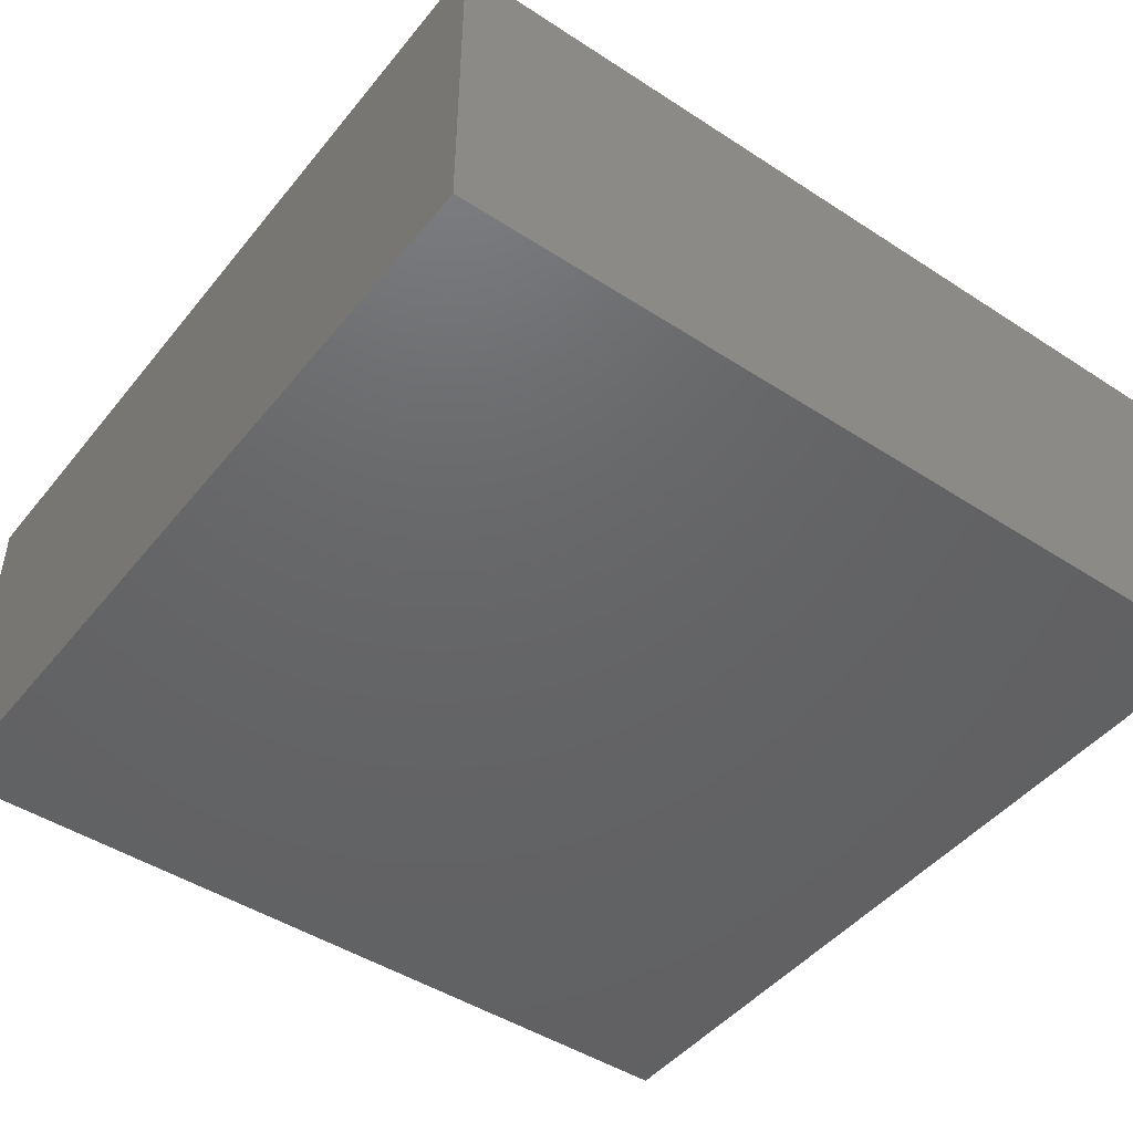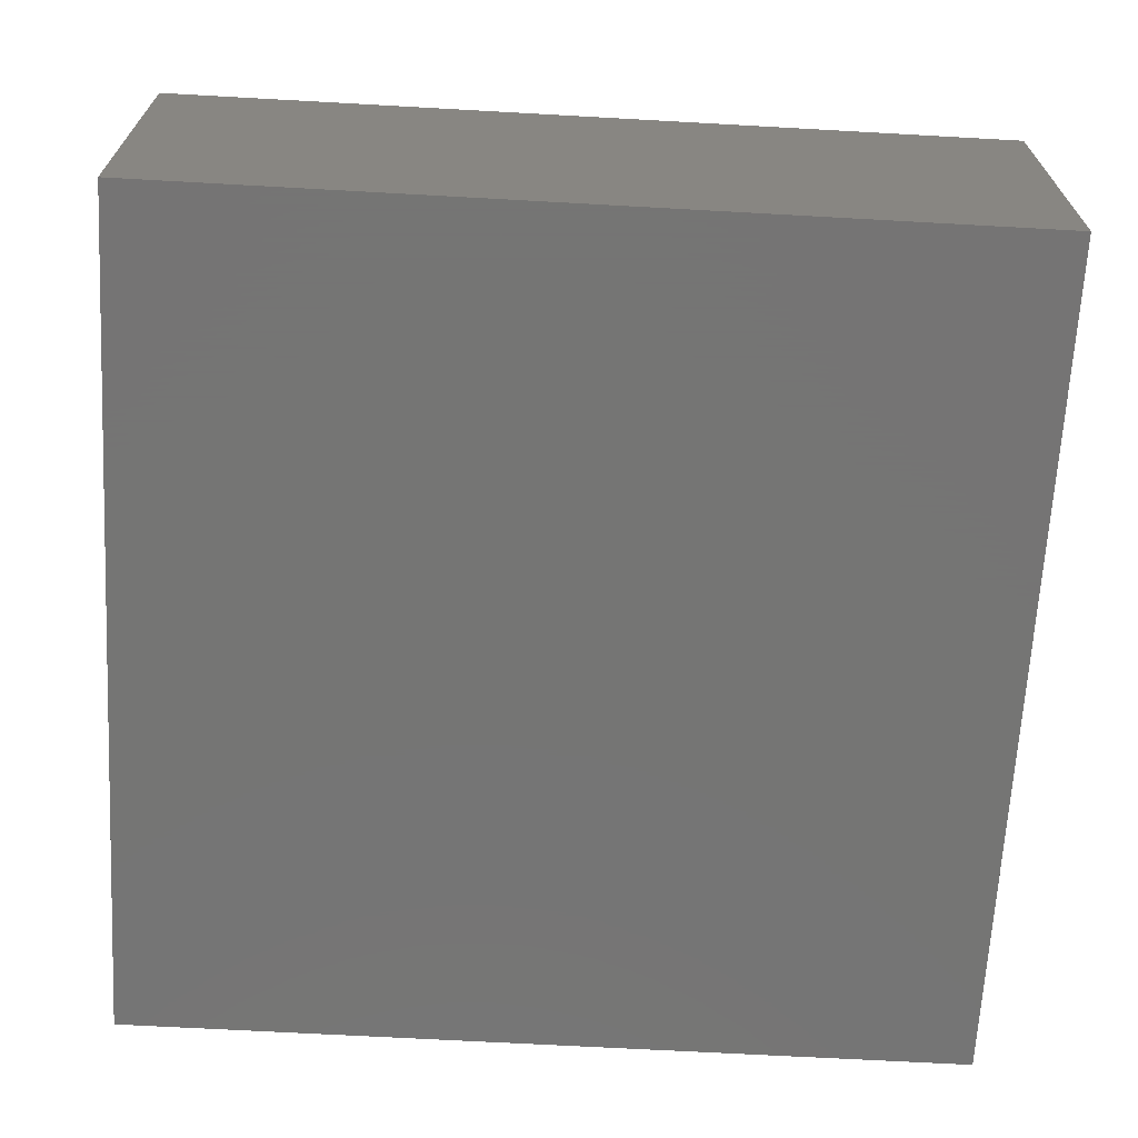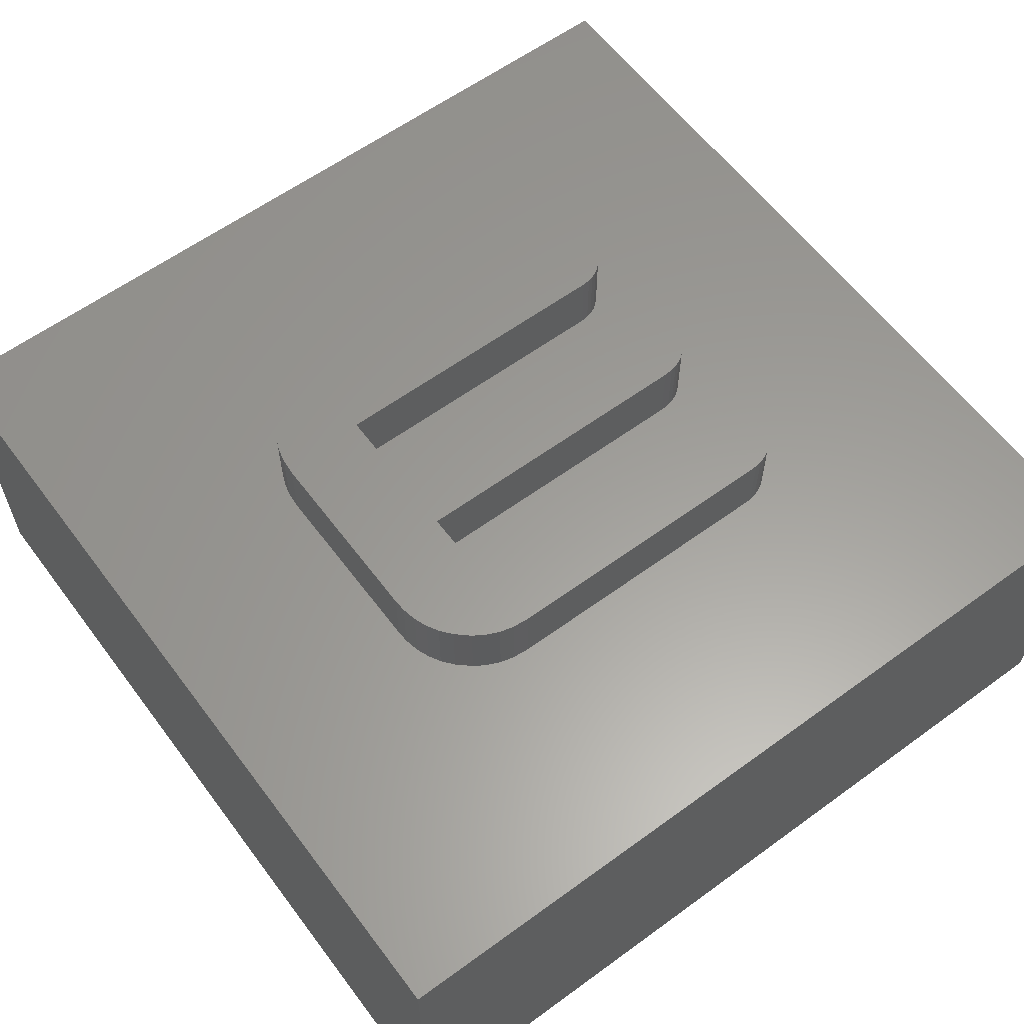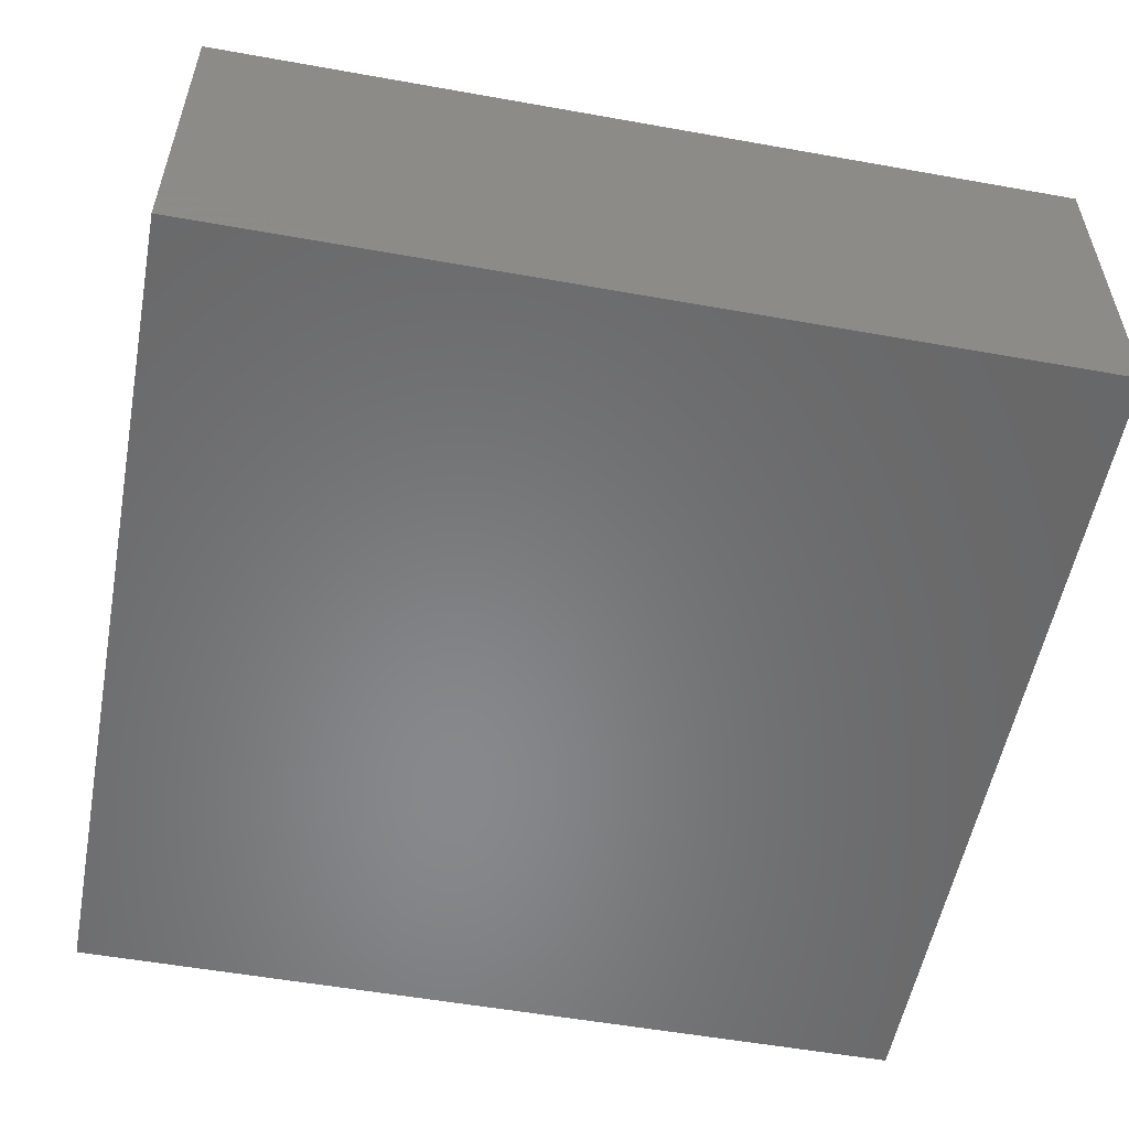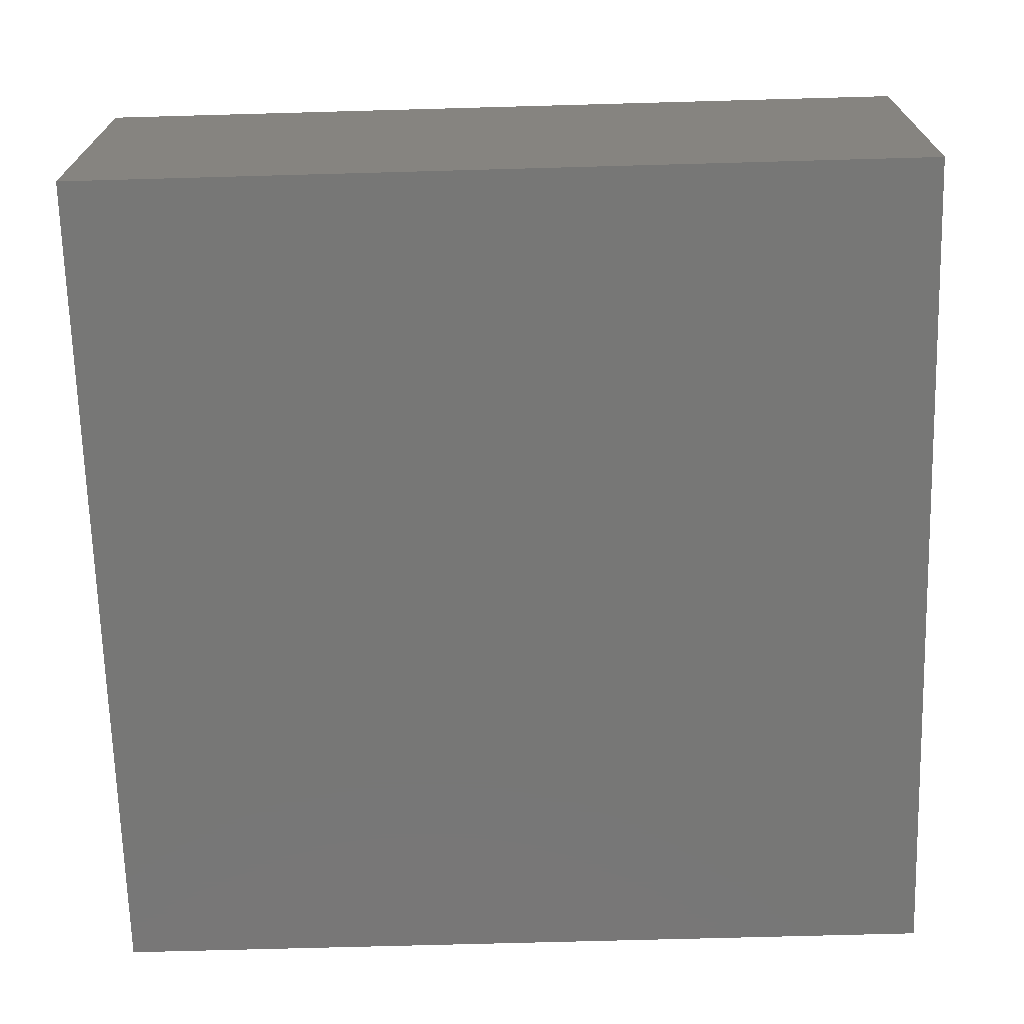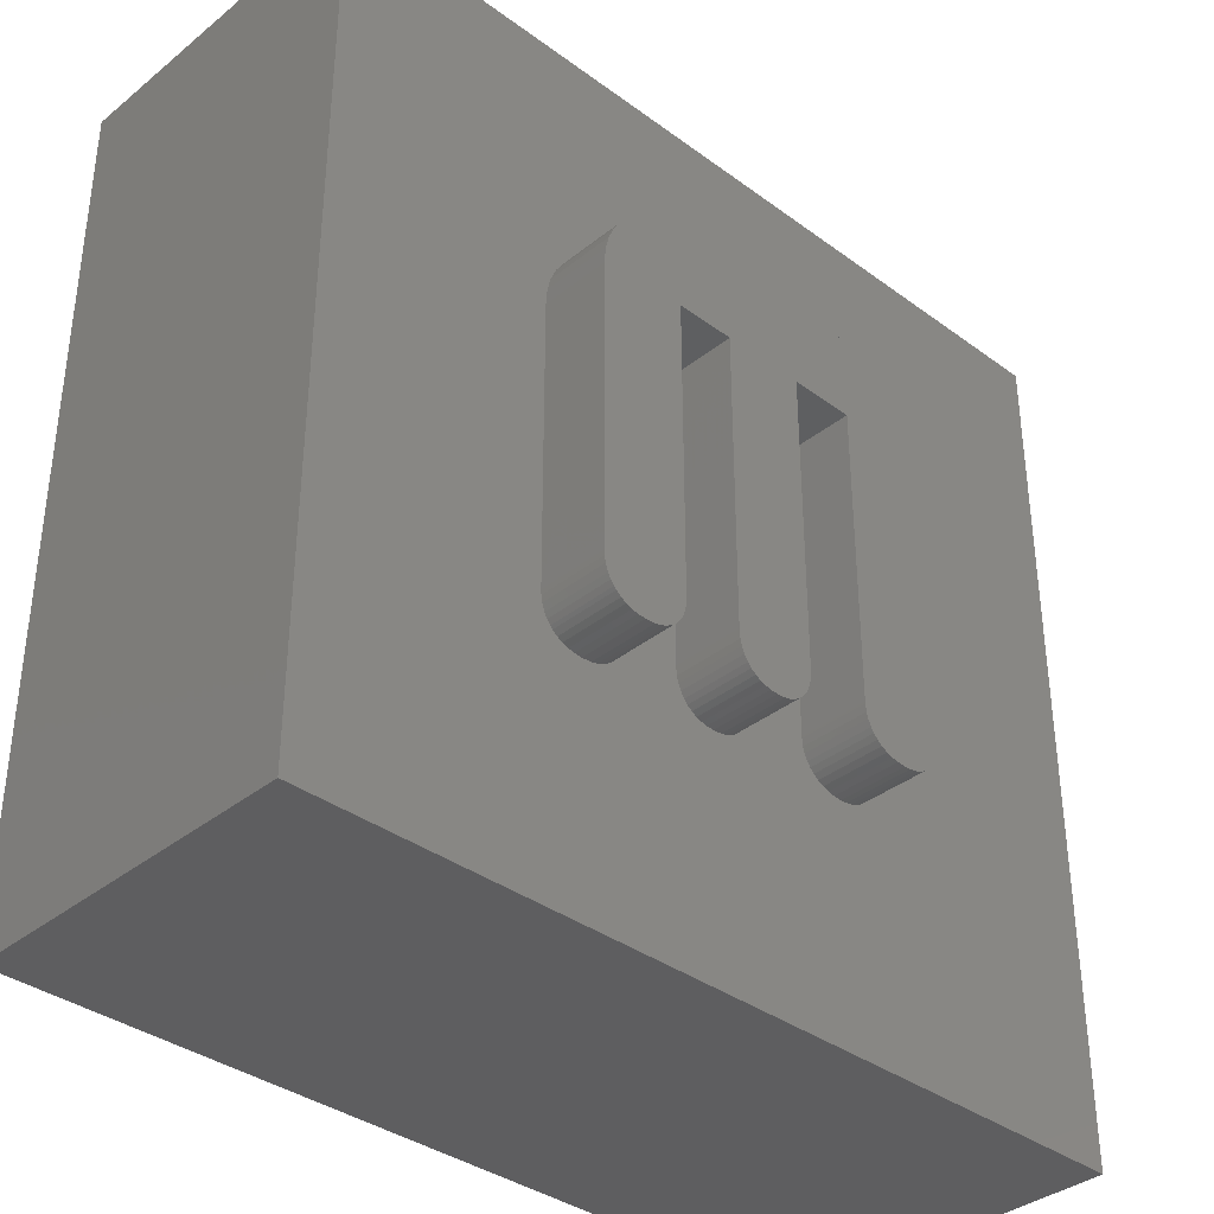
<metadata>
{"format":"stl","ext":"stl","renderer":"f3d","projection":"perspective","resolution":1024,"background":"white","views":[{"elev":-46.3,"azim":143.4,"up":"+Z"},{"elev":-67.1,"azim":-93.2,"up":"+Z"},{"elev":60.4,"azim":-126.7,"up":"+Z"},{"elev":-54.8,"azim":79.3,"up":"+Z"},{"elev":-69.7,"azim":-88.4,"up":"+Z"},{"elev":-36.3,"azim":-43.8,"up":"+Y"}]}
</metadata>
<code>
# stl→obj: 192 verts, 380 faces
v -12.5 -12.5 10
v -12.5 12.5 10
v -12.5 -12.5 1.531e-15
v -12.5 12.5 0
v 12.5 -12.5 10
v 12.5 -12.5 1.531e-15
v 12.5 12.5 10
v 12.5 12.5 0
v -5.722 -5.163 10
v -5.795 -4.951 10
v -1.184 -5.643 10
v -1.323 -5.532 10
v 0.2218 -5.613 10
v 0.07596 -5.706 10
v 3.894 5.968 10
v 4.265 5.632 10
v 4.473 -5.638 10
v 4.305 -5.73 10
v 0.6637 -4.613 10
v 0.6468 -4.844 10
v 2.521 -4.893 10
v 4.572 5.245 10
v 4.762 4.895 10
v 4.902 4.502 10
v 4.13 -5.791 10
v 3.948 -5.823 10
v 3.764 -5.833 10
v 3.527 -5.817 10
v 3.335 -5.778 10
v 3.162 -5.714 10
v 2.994 -5.618 10
v -1.425 -5.414 10
v -3.451 -5.177 10
v -3.547 -5.34 10
v -3.663 -5.478 10
v -5.794 4.26 10
v -5.692 4.661 10
v 2.754 6.457 10
v 3.148 6.361 10
v 3.543 6.193 10
v 4.979 -4.83 10
v 4.936 -5.016 10
v 4.868 -5.187 10
v 4.778 -5.339 10
v 4.658 -5.483 10
v 4.627 -5.514 10
v 2.854 -5.506 10
v 2.738 -5.38 10
v 2.651 -5.249 10
v 0.6075 -5.039 10
v 0.5452 -5.206 10
v 2.567 -5.061 10
v 0.4519 -5.369 10
v 0.3556 -5.49 10
v 2.496 3.996 10
v 0.6637 3.996 10
v 2.496 -4.613 10
v 2.498 -4.668 10
v -1.529 -5.248 10
v -1.605 -5.065 10
v -3.385 -5.005 10
v -1.647 -4.881 10
v -3.785 -5.584 10
v -3.946 -5.687 10
v -5.182 -5.713 10
v -5.333 -5.628 10
v -5.476 -5.514 10
v -0.7122 -5.819 10
v -0.8813 -5.785 10
v -1.035 -5.728 10
v -4.127 -5.764 10
v -4.315 -5.81 10
v -4.602 -5.833 10
v -5.547 -5.44 10
v -5.643 -5.313 10
v -5.826 -4.757 10
v -5.833 -4.605 10
v -5.833 3.772 10
v -5.519 5.061 10
v -5.309 5.388 10
v -4.954 5.781 10
v -4.828 -5.818 10
v -5.005 -5.78 10
v -4.615 6.053 10
v -4.275 6.246 10
v -3.895 6.389 10
v -0.07775 -5.771 10
v -0.2459 -5.812 10
v -0.5024 -5.833 10
v -1.669 3.996 10
v -3.335 3.996 10
v -1.669 -4.613 10
v -3.335 -4.613 10
v -3.35 -4.833 10
v 4.98 4.07 10
v 4.995 3.772 10
v 4.995 -4.605 10
v -3.469 6.474 10
v -3.108 6.495 10
v 2.27 6.495 10
v 3.764 -5.833 12
v 3.948 -5.823 12
v 4.13 -5.791 12
v 4.305 -5.73 12
v 4.473 -5.638 12
v 4.627 -5.514 12
v 4.658 -5.483 12
v 4.778 -5.339 12
v 4.868 -5.187 12
v 4.936 -5.016 12
v 4.979 -4.83 12
v 4.995 -4.605 12
v 4.995 3.772 12
v 4.98 4.07 12
v 4.902 4.502 12
v 4.762 4.895 12
v 4.572 5.245 12
v 4.265 5.632 12
v 3.894 5.968 12
v 3.543 6.193 12
v 3.148 6.361 12
v 2.754 6.457 12
v 2.27 6.495 12
v -3.108 6.495 12
v -3.469 6.474 12
v -3.895 6.389 12
v -4.275 6.246 12
v -4.615 6.053 12
v -4.954 5.781 12
v -5.309 5.388 12
v -5.519 5.061 12
v -5.692 4.661 12
v -5.794 4.26 12
v -5.833 3.772 12
v -5.833 -4.605 12
v -5.826 -4.757 12
v -5.795 -4.951 12
v -5.722 -5.163 12
v -5.643 -5.313 12
v -5.547 -5.44 12
v -5.476 -5.514 12
v -5.333 -5.628 12
v -5.182 -5.713 12
v -5.005 -5.78 12
v -4.828 -5.818 12
v -4.602 -5.833 12
v -4.315 -5.81 12
v -4.127 -5.764 12
v -3.946 -5.687 12
v -3.785 -5.584 12
v -3.663 -5.478 12
v -3.547 -5.34 12
v -3.451 -5.177 12
v -3.385 -5.005 12
v -3.35 -4.833 12
v -3.335 -4.613 12
v -3.335 3.996 12
v -1.669 3.996 12
v -1.669 -4.613 12
v -1.647 -4.881 12
v -1.605 -5.065 12
v -1.529 -5.248 12
v -1.425 -5.414 12
v -1.323 -5.532 12
v -1.184 -5.643 12
v -1.035 -5.728 12
v -0.8813 -5.785 12
v -0.7122 -5.819 12
v -0.5024 -5.833 12
v -0.2459 -5.812 12
v -0.07775 -5.771 12
v 0.07596 -5.706 12
v 0.2218 -5.613 12
v 0.3556 -5.49 12
v 0.4519 -5.369 12
v 0.5452 -5.206 12
v 0.6075 -5.039 12
v 0.6468 -4.844 12
v 0.6637 -4.613 12
v 0.6637 3.996 12
v 2.496 3.996 12
v 2.496 -4.613 12
v 2.498 -4.668 12
v 2.521 -4.893 12
v 2.567 -5.061 12
v 2.651 -5.249 12
v 2.738 -5.38 12
v 2.854 -5.506 12
v 2.994 -5.618 12
v 3.162 -5.714 12
v 3.335 -5.778 12
v 3.527 -5.817 12
f 1 2 3
f 3 2 4
f 5 1 6
f 6 1 3
f 7 5 8
f 8 5 6
f 2 7 4
f 4 7 8
f 9 10 1
f 11 12 1
f 5 13 14
f 7 15 16
f 5 17 18
f 19 20 21
f 16 22 7
f 7 22 23
f 7 23 24
f 18 25 5
f 5 25 26
f 5 26 27
f 27 28 5
f 5 28 29
f 5 29 13
f 13 29 30
f 13 30 31
f 32 33 12
f 12 33 34
f 12 34 35
f 2 36 37
f 38 39 7
f 7 39 40
f 7 40 15
f 41 42 5
f 5 42 43
f 5 43 44
f 44 45 5
f 5 45 46
f 5 46 17
f 31 47 13
f 13 47 48
f 13 48 49
f 20 50 21
f 21 50 51
f 21 51 52
f 52 51 53
f 52 53 49
f 49 53 54
f 49 54 13
f 55 56 57
f 57 56 19
f 57 19 58
f 58 19 21
f 32 59 33
f 33 59 60
f 33 60 61
f 61 60 62
f 35 63 12
f 12 63 64
f 12 64 1
f 65 66 1
f 1 66 67
f 68 69 1
f 1 69 70
f 1 70 11
f 64 71 1
f 1 71 72
f 1 72 73
f 67 74 1
f 1 74 75
f 1 75 9
f 10 76 1
f 1 76 77
f 1 77 2
f 2 77 78
f 2 78 36
f 37 79 2
f 2 79 80
f 2 80 81
f 73 82 1
f 1 82 83
f 1 83 65
f 81 84 2
f 2 84 85
f 2 85 86
f 14 87 5
f 5 87 88
f 5 88 1
f 1 88 89
f 1 89 68
f 90 91 92
f 92 91 93
f 92 93 62
f 62 93 94
f 62 94 61
f 24 95 7
f 7 95 96
f 7 96 5
f 5 96 97
f 5 97 41
f 86 98 2
f 2 98 99
f 2 99 7
f 7 99 100
f 7 100 38
f 8 6 4
f 4 6 3
f 101 27 26
f 101 26 102
f 102 26 25
f 102 25 103
f 103 25 18
f 103 18 104
f 104 18 17
f 104 17 105
f 105 17 46
f 105 46 106
f 106 46 45
f 106 45 107
f 107 45 44
f 107 44 108
f 108 44 43
f 108 43 109
f 109 43 42
f 109 42 110
f 110 42 41
f 110 41 111
f 111 41 97
f 111 97 112
f 113 112 96
f 96 112 97
f 113 96 95
f 113 95 114
f 114 95 24
f 114 24 115
f 115 24 23
f 115 23 116
f 116 23 22
f 116 22 117
f 117 22 16
f 117 16 118
f 118 16 15
f 118 15 119
f 119 15 40
f 119 40 120
f 120 40 39
f 120 39 121
f 121 39 38
f 121 38 122
f 122 38 100
f 122 100 123
f 124 123 99
f 99 123 100
f 124 99 98
f 124 98 125
f 125 98 86
f 125 86 126
f 126 86 85
f 126 85 127
f 127 85 84
f 127 84 128
f 128 84 81
f 128 81 129
f 129 81 80
f 129 80 130
f 130 80 79
f 130 79 131
f 131 79 37
f 131 37 132
f 132 37 36
f 132 36 133
f 133 36 78
f 133 78 134
f 135 134 77
f 77 134 78
f 135 77 76
f 135 76 136
f 136 76 10
f 136 10 137
f 137 10 9
f 137 9 138
f 138 9 75
f 138 75 139
f 139 75 74
f 139 74 140
f 140 74 67
f 140 67 141
f 141 67 66
f 141 66 142
f 142 66 65
f 142 65 143
f 143 65 83
f 143 83 144
f 144 83 82
f 144 82 145
f 145 82 73
f 145 73 146
f 146 73 72
f 146 72 147
f 147 72 71
f 147 71 148
f 148 71 64
f 148 64 149
f 149 64 63
f 149 63 150
f 150 63 35
f 150 35 151
f 151 35 34
f 151 34 152
f 152 34 33
f 152 33 153
f 153 33 61
f 153 61 154
f 154 61 94
f 154 94 155
f 155 94 93
f 155 93 156
f 157 156 91
f 91 156 93
f 158 157 90
f 90 157 91
f 159 158 92
f 92 158 90
f 159 92 62
f 159 62 160
f 160 62 60
f 160 60 161
f 161 60 59
f 161 59 162
f 162 59 32
f 162 32 163
f 163 32 12
f 163 12 164
f 164 12 11
f 164 11 165
f 165 11 70
f 165 70 166
f 166 70 69
f 166 69 167
f 167 69 68
f 167 68 168
f 168 68 89
f 168 89 169
f 169 89 88
f 169 88 170
f 170 88 87
f 170 87 171
f 171 87 14
f 171 14 172
f 172 14 13
f 172 13 173
f 173 13 54
f 173 54 174
f 174 54 53
f 174 53 175
f 175 53 51
f 175 51 176
f 176 51 50
f 176 50 177
f 177 50 20
f 177 20 178
f 178 20 19
f 178 19 179
f 180 179 56
f 56 179 19
f 181 180 55
f 55 180 56
f 182 181 57
f 57 181 55
f 182 57 58
f 182 58 183
f 183 58 21
f 183 21 184
f 184 21 52
f 184 52 185
f 185 52 49
f 185 49 186
f 186 49 48
f 186 48 187
f 187 48 47
f 187 47 188
f 188 47 31
f 188 31 189
f 189 31 30
f 189 30 190
f 190 30 29
f 190 29 191
f 191 29 28
f 191 28 192
f 192 28 27
f 192 27 101
f 134 135 156
f 123 124 157
f 156 157 134
f 134 157 132
f 134 132 133
f 180 158 179
f 179 158 159
f 179 159 178
f 178 159 160
f 178 160 177
f 177 160 161
f 177 161 176
f 176 161 162
f 176 162 175
f 175 162 163
f 175 163 174
f 174 163 164
f 174 164 173
f 173 164 165
f 173 165 172
f 172 165 166
f 172 166 171
f 171 166 167
f 171 167 170
f 170 167 168
f 170 168 169
f 135 136 156
f 156 136 137
f 156 137 138
f 148 149 147
f 147 149 150
f 147 150 146
f 146 150 151
f 146 151 145
f 145 151 152
f 145 152 144
f 144 152 153
f 144 153 143
f 143 153 154
f 143 154 142
f 142 154 155
f 142 155 141
f 141 155 156
f 141 156 140
f 140 156 138
f 140 138 139
f 124 125 157
f 157 125 126
f 157 126 127
f 131 132 130
f 130 132 157
f 130 157 129
f 129 157 127
f 129 127 128
f 157 158 123
f 123 158 180
f 123 180 122
f 122 180 181
f 122 181 121
f 121 181 118
f 121 118 120
f 120 118 119
f 112 113 181
f 181 113 114
f 106 183 184
f 106 184 105
f 105 184 185
f 105 185 104
f 104 185 186
f 104 186 103
f 103 186 187
f 103 187 102
f 102 187 188
f 102 188 101
f 101 188 189
f 101 189 192
f 192 189 190
f 192 190 191
f 117 118 116
f 116 118 181
f 116 181 115
f 115 181 114
f 106 107 183
f 183 107 108
f 183 108 109
f 181 182 112
f 112 182 183
f 112 183 111
f 111 183 109
f 111 109 110

</code>
